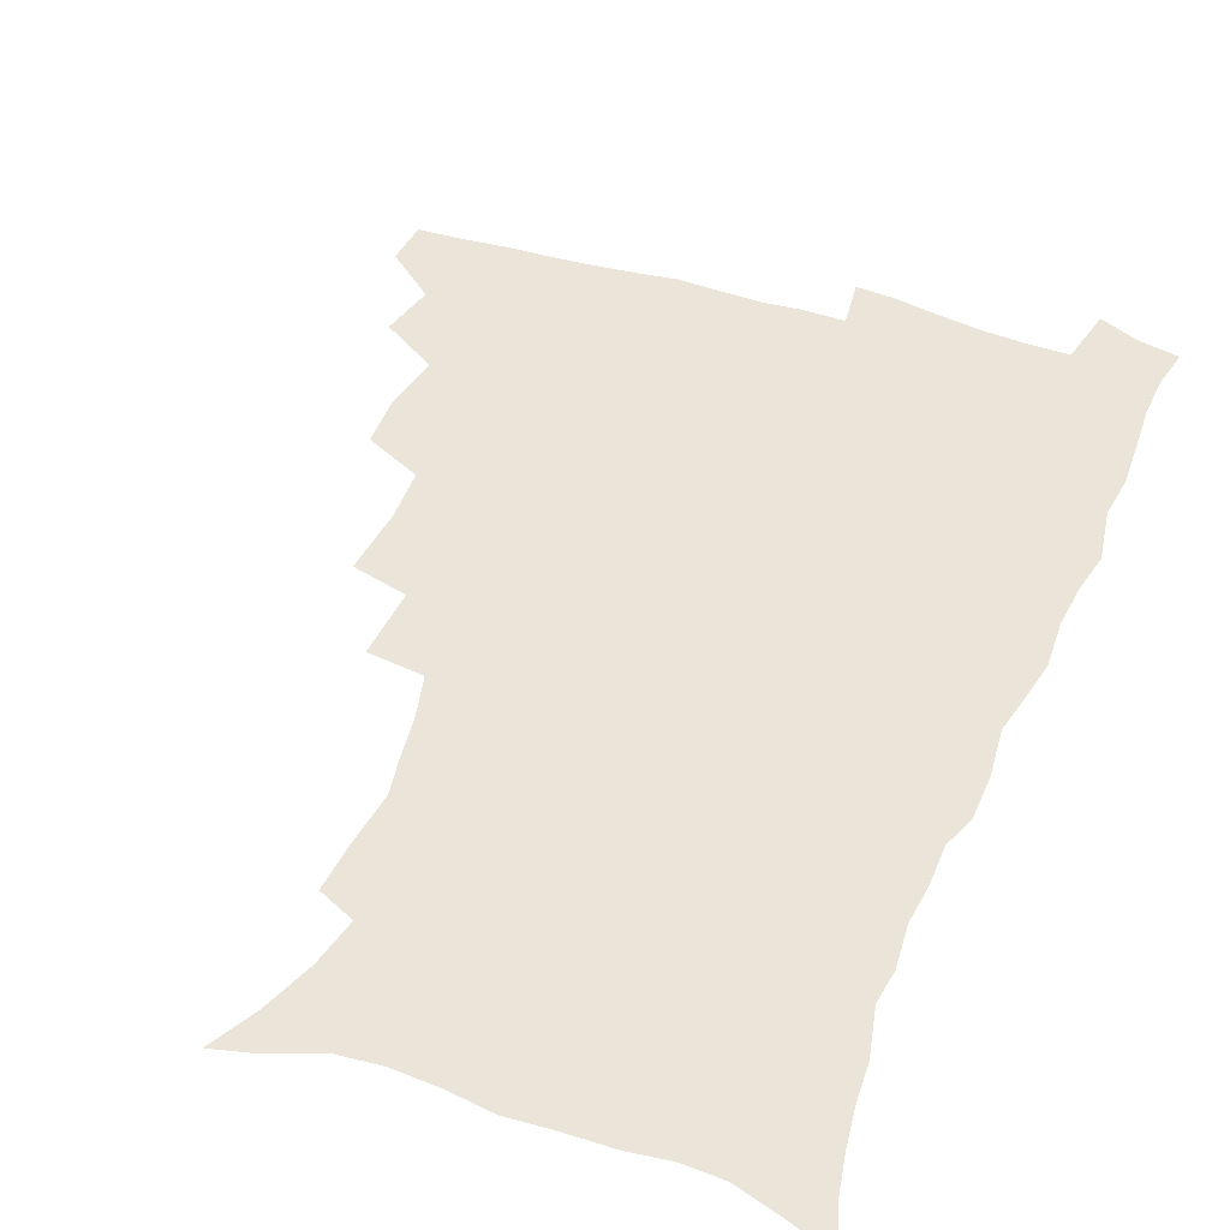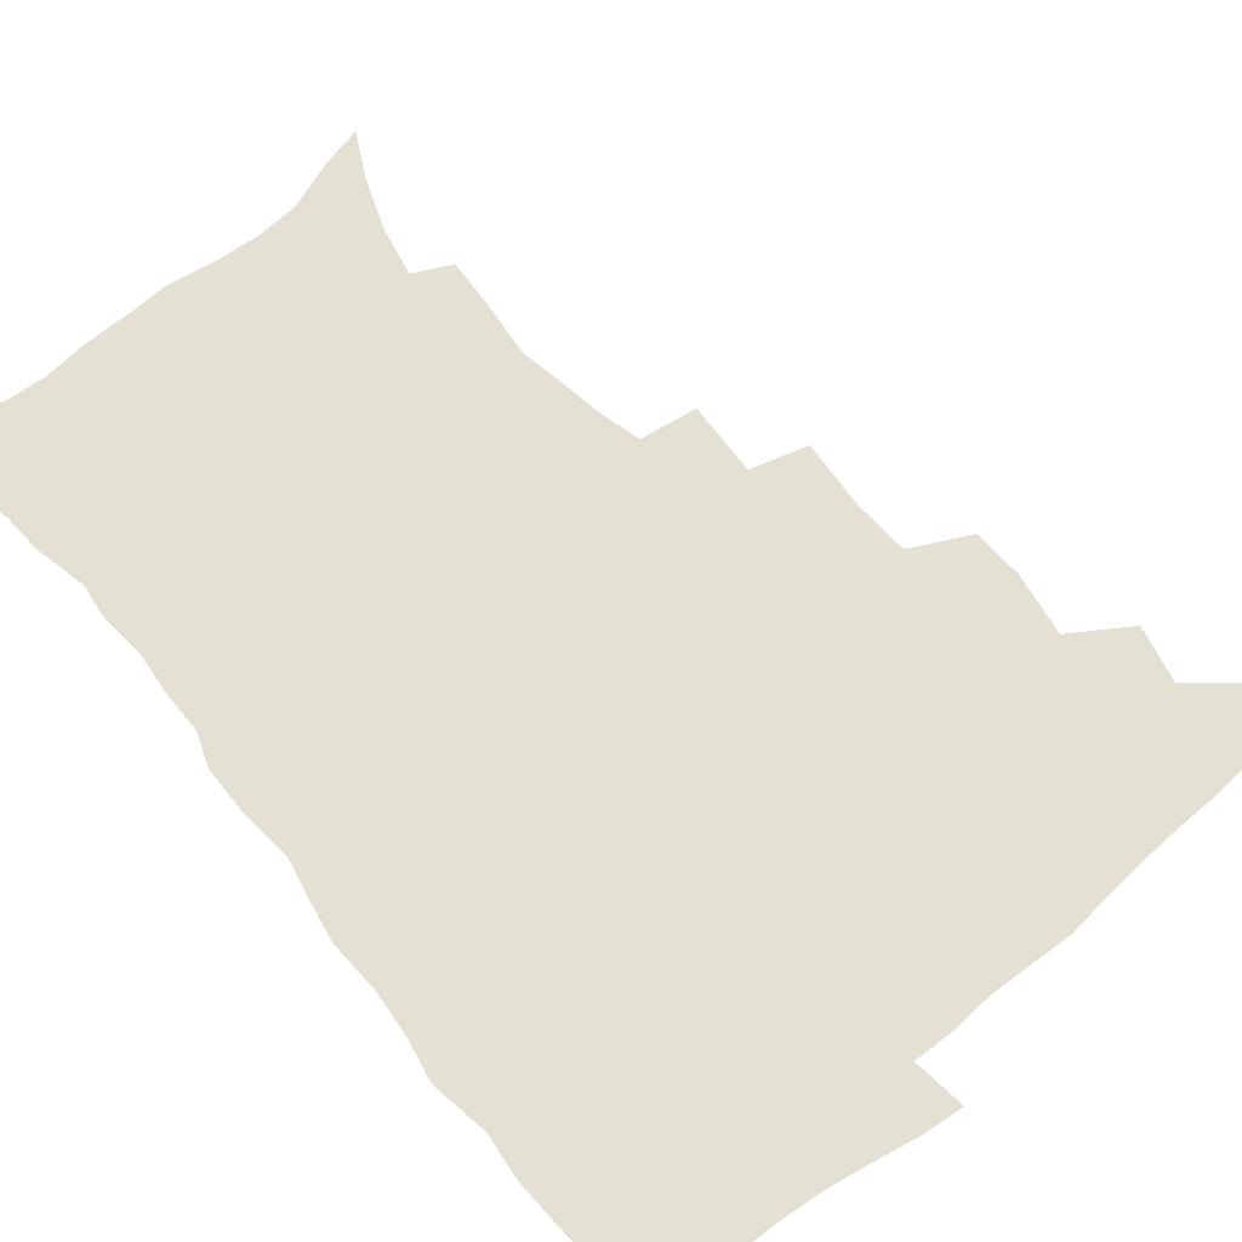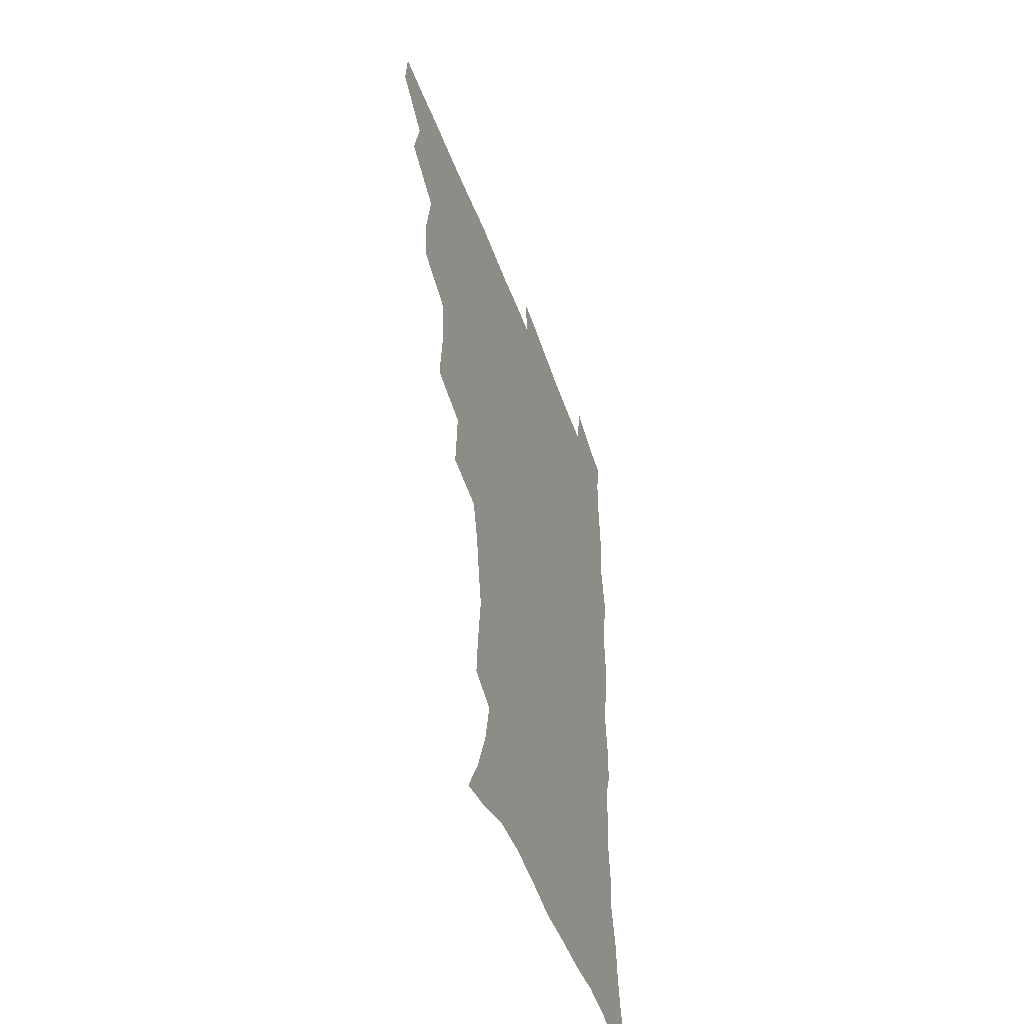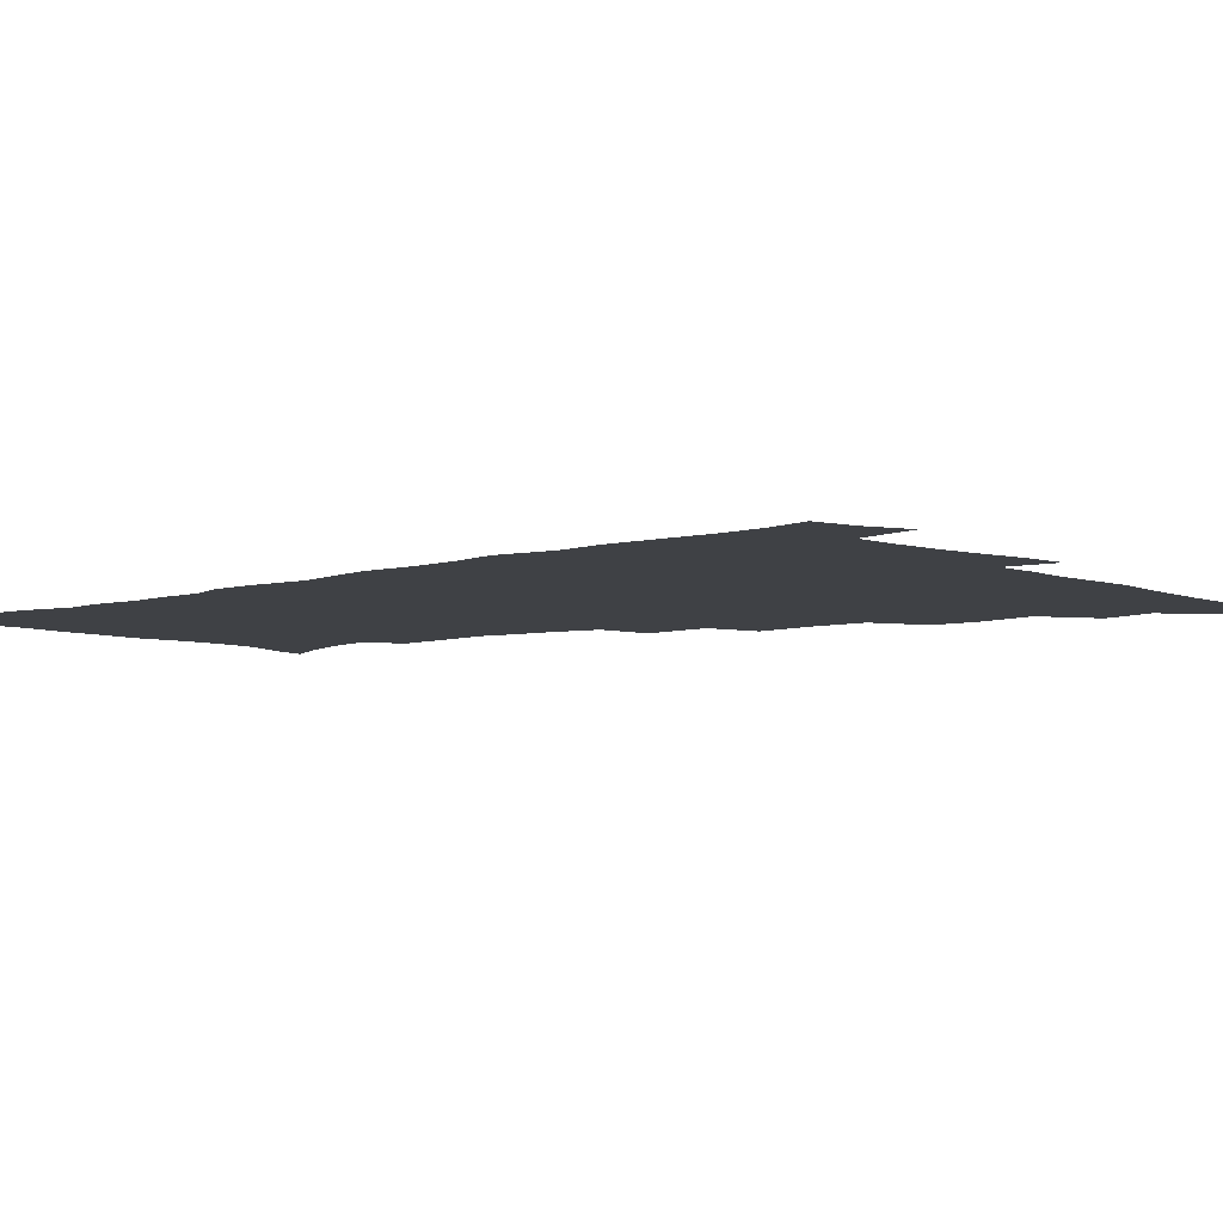
<metadata>
{"format":"obj","ext":"obj","renderer":"f3d","projection":"perspective","resolution":1024,"background":"white","views":[{"elev":45.3,"azim":21.3,"up":"+Z"},{"elev":65.4,"azim":141.0,"up":"+Z"},{"elev":-50.2,"azim":-70.4,"up":"+Y"},{"elev":-5.5,"azim":132.2,"up":"+Z"}]}
</metadata>
<code>
v 464.6 491.6 0
v 465.9 507.6 0
v 477.8 457.3 0
v 482.3 476.9 0
v 482.7 493 0
v 482.6 508.4 0
v 495 405 0
v 494.3 423 0
v 497.8 444.7 0
v 499 462.5 0
v 500.1 478.7 0
v 498.9 494.1 0
v 497.6 509.8 0
v 514 351.4 0
v 516.1 375.7 0
v 515.1 395.3 0
v 516.8 416.5 0
v 516.1 433.1 0
v 516.9 450.3 0
v 517.9 466.2 0
v 516.1 480.3 0
v 514.9 494.8 0
v 513.3 510.3 0
v 532.5 320.4 0
v 533.8 346.2 0
v 533.1 366.5 0
v 533 386 0
v 532.5 403.7 0
v 531.2 418.8 0
v 530.6 434.3 0
v 531.8 451.6 0
v 532 466.9 0
v 530.8 481.4 0
v 529.6 496 0
v 528.1 511.2 0
v 558.1 234.5 0
v 559.1 250.9 0
v 561.3 272.4 0
v 558.9 285.6 0
v 556.4 302 0
v 552.4 317.8 0
v 550.3 337 0
v 549.1 355.7 0
v 548 373.2 0
v 547.9 391.6 0
v 546.9 406.5 0
v 546.3 422.2 0
v 547.3 439 0
v 546.6 453.3 0
v 546.9 468 0
v 545.3 482.6 0
v 544.2 497.1 0
v 542.6 512.6 0
v 552.7 176.1 0
v 561 192.5 0
v 567.8 211.3 0
v 571.2 228.3 0
v 571.8 245 0
v 572.2 261.9 0
v 571.8 278.3 0
v 570.7 296 0
v 568 310.4 0
v 566.2 328 0
v 563.8 343.2 0
v 563.4 362.2 0
v 562.9 379.3 0
v 561.1 393.1 0
v 561.9 410.5 0
v 562 426.3 0
v 561.5 440.7 0
v 561.8 455.6 0
v 560.7 469.2 0
v 560.6 483 0
v 559.1 497.6 0
v 557 514.5 0
v 566.7 179.7 0
v 573.3 195.4 0
v 582.7 220.2 0
v 584.3 237.3 0
v 584.8 254.1 0
v 583.4 267.2 0
v 583.1 284.3 0
v 582.6 303.8 0
v 581.2 319.1 0
v 579.2 333.8 0
v 578.2 350.7 0
v 576.8 365.5 0
v 576.9 383.6 0
v 576.6 398.6 0
v 575.4 412 0
v 576.1 428.6 0
v 575.9 442.6 0
v 575.6 456.2 0
v 574.9 469.7 0
v 574.8 483.4 0
v 573.5 498.2 0
v 572.1 513.9 0
v 584.2 186.6 0
v 592.4 208.2 0
v 594.9 224.4 0
v 596 241.3 0
v 596.3 258.7 0
v 595.7 274.2 0
v 595.2 290.2 0
v 593.9 304.7 0
v 593.3 324.9 0
v 591.8 336.6 0
v 591.1 353.9 0
v 590.3 369.1 0
v 589.8 383.9 0
v 589.9 400.6 0
v 589.4 414.3 0
v 589.3 428.6 0
v 589.5 443.1 0
v 589.2 456.6 0
v 589.1 470.3 0
v 588.8 484.1 0
v 587.8 498.7 0
v 587 513.4 0
v 599.2 188 0
v 605.2 209.4 0
v 607.6 228.6 0
v 608 245 0
v 607.6 259.5 0
v 606.8 273.6 0
v 606.7 293.1 0
v 606.3 310.3 0
v 605.2 324.4 0
v 604.3 339.8 0
v 603.9 356.9 0
v 603.4 371.8 0
v 603 385.9 0
v 602.9 401.3 0
v 603.1 416.3 0
v 603 429.9 0
v 603.1 443.8 0
v 603.1 457 0
v 603.3 470.5 0
v 603.3 484 0
v 602.8 498 0
v 601.2 514.6 0
v 615 187 0
v 618.7 211.2 0
v 619.7 229.3 0
v 619.8 246.3 0
v 619.7 264.4 0
v 619.2 280.8 0
v 618.5 292.8 0
v 617.8 313.3 0
v 617.2 326.1 0
v 616.8 342.7 0
v 616.3 357.3 0
v 616.1 371.6 0
v 616 387.9 0
v 616 402.5 0
v 616.1 416.8 0
v 616.3 430.3 0
v 616.3 443.5 0
v 616.7 457.1 0
v 617.5 471 0
v 617.4 483.9 0
v 616.9 497.9 0
v 615.6 514.3 0
v 613.4 532.3 0
v 631.5 184.6 0
v 632.1 210.2 0
v 632 233.1 0
v 631.9 247.7 0
v 631.4 265.4 0
v 630.9 279.5 0
v 630.4 296.4 0
v 629.7 311.7 0
v 629.3 327.2 0
v 628.8 343.7 0
v 628.9 356.6 0
v 628.7 372.5 0
v 628.7 387.5 0
v 628.8 402.1 0
v 628.9 416.3 0
v 629.4 431.9 0
v 629.8 444.1 0
v 630.2 457.1 0
v 630.7 470.8 0
v 630.9 483.9 0
v 630.9 497.7 0
v 630 513.5 0
v 627.8 531.1 0
v 648.1 185.6 0
v 645.7 211.8 0
v 645.3 228.4 0
v 644.1 246 0
v 643 264.8 0
v 642.6 280 0
v 641.9 296.9 0
v 641.4 312.7 0
v 641.7 325.5 0
v 641.1 341.9 0
v 641.1 357.4 0
v 641.3 371.5 0
v 641.4 386.5 0
v 641.6 401.1 0
v 641.6 417 0
v 642.3 430.2 0
v 642.9 443.3 0
v 643.5 456.8 0
v 643.9 470.7 0
v 644.4 483.7 0
v 644.8 497.2 0
v 645.8 510.3 0
v 643.2 528.2 0
v 664.2 185.9 0
v 660 208.8 0
v 657.4 229.5 0
v 656.6 244.1 0
v 654.6 263.9 0
v 654.8 277.3 0
v 653.4 296.4 0
v 653.3 310.9 0
v 653.6 324.7 0
v 653.3 340.5 0
v 653.3 355.8 0
v 654.4 368.9 0
v 654.3 384.4 0
v 655.2 397.8 0
v 654.6 414.8 0
v 655.3 428.6 0
v 656.5 441.5 0
v 656.7 456.2 0
v 657.1 470.1 0
v 658 483.2 0
v 658.6 496.8 0
v 659.1 510.4 0
v 658.6 525.8 0
v 678.9 187.8 0
v 673.8 207.6 0
v 670.5 226.4 0
v 668.8 243 0
v 667.6 259.2 0
v 666.6 275.9 0
v 665.4 293 0
v 665 308.5 0
v 666 321.6 0
v 665.7 337.9 0
v 666.9 351.1 0
v 667.2 366.2 0
v 666.8 382.7 0
v 668 396.1 0
v 667.3 413.1 0
v 668.7 426.4 0
v 669.4 440.6 0
v 670.6 454.1 0
v 670.8 468.7 0
v 671.3 483 0
v 672.5 496.3 0
v 673.2 510.4 0
v 673.8 524.6 0
v 693 187 0
v 688.7 203.6 0
v 684.8 221.7 0
v 681.5 240 0
v 679.7 256.3 0
v 679.1 271.6 0
v 678.1 288 0
v 679.1 301.4 0
v 677.8 319.3 0
v 679.2 332.5 0
v 679.1 348.3 0
v 680.4 362.2 0
v 680.1 378.6 0
v 681.5 392.6 0
v 681.9 407.9 0
v 682.6 422.9 0
v 682.9 438.1 0
v 684.7 451.7 0
v 684.1 468 0
v 685.3 481.5 0
v 686.2 495.5 0
v 687.8 509.6 0
v 688.8 524.4 0
v 693.1 545.6 0
v 708.8 182 0
v 703.8 198.6 0
v 700.3 214.8 0
v 697.6 231 0
v 693.8 249.5 0
v 693.1 264.4 0
v 692 280.5 0
v 691.6 296.1 0
v 692.4 310.5 0
v 693.6 324.6 0
v 695.3 338.6 0
v 694.5 355.7 0
v 695.4 370.8 0
v 697.6 384.6 0
v 697.4 401.1 0
v 699.2 415.6 0
v 697.7 433.4 0
v 700.7 446.9 0
v 698.8 464.7 0
v 699.3 479.5 0
v 701.2 493.6 0
v 702.5 508.3 0
v 703.2 523 0
v 707.2 539.3 0
v 724.6 176.3 0
v 719.5 192.4 0
v 716.7 206.6 0
v 714.8 220.5 0
v 713.9 234.4 0
v 709.8 252.7 0
v 711.3 264.8 0
v 709.7 281.6 0
v 711.1 295.3 0
v 711.1 311.2 0
v 715.3 322.9 0
v 715.6 339.2 0
v 713.6 358.3 0
v 716.4 372.4 0
v 719 387.1 0
v 718 405.2 0
v 719.3 421.4 0
v 722.1 436.2 0
v 718.7 456.3 0
v 720.4 472.1 0
v 719.5 489 0
v 718.4 506.3 0
v 719 521.6 0
v 721.8 536.2 0
f 4 5 1
f 1 5 2
f 5 6 2
f 9 10 3
f 3 10 4
f 10 11 4
f 4 11 5
f 11 12 5
f 5 12 6
f 12 13 6
f 16 17 7
f 7 17 8
f 17 18 8
f 8 18 9
f 18 19 9
f 9 19 10
f 19 20 10
f 10 20 11
f 20 21 11
f 11 21 12
f 21 22 12
f 12 22 13
f 22 23 13
f 25 26 14
f 14 26 15
f 26 27 15
f 15 27 16
f 27 28 16
f 16 28 17
f 28 29 17
f 17 29 18
f 29 30 18
f 18 30 19
f 30 31 19
f 19 31 20
f 31 32 20
f 20 32 21
f 32 33 21
f 21 33 22
f 33 34 22
f 22 34 23
f 34 35 23
f 41 42 24
f 24 42 25
f 42 43 25
f 25 43 26
f 43 44 26
f 26 44 27
f 44 45 27
f 27 45 28
f 45 46 28
f 28 46 29
f 46 47 29
f 29 47 30
f 47 48 30
f 30 48 31
f 48 49 31
f 31 49 32
f 49 50 32
f 32 50 33
f 50 51 33
f 33 51 34
f 51 52 34
f 34 52 35
f 52 53 35
f 57 58 36
f 36 58 37
f 58 59 37
f 37 59 38
f 59 60 38
f 38 60 39
f 60 61 39
f 39 61 40
f 61 62 40
f 40 62 41
f 62 63 41
f 41 63 42
f 63 64 42
f 42 64 43
f 64 65 43
f 43 65 44
f 65 66 44
f 44 66 45
f 66 67 45
f 45 67 46
f 67 68 46
f 46 68 47
f 68 69 47
f 47 69 48
f 69 70 48
f 48 70 49
f 70 71 49
f 49 71 50
f 71 72 50
f 50 72 51
f 72 73 51
f 51 73 52
f 73 74 52
f 52 74 53
f 74 75 53
f 54 76 55
f 76 77 55
f 55 77 56
f 77 78 56
f 56 78 57
f 78 79 57
f 57 79 58
f 79 80 58
f 58 80 59
f 80 81 59
f 59 81 60
f 81 82 60
f 60 82 61
f 82 83 61
f 61 83 62
f 83 84 62
f 62 84 63
f 84 85 63
f 63 85 64
f 85 86 64
f 64 86 65
f 86 87 65
f 65 87 66
f 87 88 66
f 66 88 67
f 88 89 67
f 67 89 68
f 89 90 68
f 68 90 69
f 90 91 69
f 69 91 70
f 91 92 70
f 70 92 71
f 92 93 71
f 71 93 72
f 93 94 72
f 72 94 73
f 94 95 73
f 73 95 74
f 95 96 74
f 74 96 75
f 96 97 75
f 76 98 77
f 98 99 77
f 77 99 78
f 99 100 78
f 78 100 79
f 100 101 79
f 79 101 80
f 101 102 80
f 80 102 81
f 102 103 81
f 81 103 82
f 103 104 82
f 82 104 83
f 104 105 83
f 83 105 84
f 105 106 84
f 84 106 85
f 106 107 85
f 85 107 86
f 107 108 86
f 86 108 87
f 108 109 87
f 87 109 88
f 109 110 88
f 88 110 89
f 110 111 89
f 89 111 90
f 111 112 90
f 90 112 91
f 112 113 91
f 91 113 92
f 113 114 92
f 92 114 93
f 114 115 93
f 93 115 94
f 115 116 94
f 94 116 95
f 116 117 95
f 95 117 96
f 117 118 96
f 96 118 97
f 118 119 97
f 98 120 99
f 120 121 99
f 99 121 100
f 121 122 100
f 100 122 101
f 122 123 101
f 101 123 102
f 123 124 102
f 102 124 103
f 124 125 103
f 103 125 104
f 125 126 104
f 104 126 105
f 126 127 105
f 105 127 106
f 127 128 106
f 106 128 107
f 128 129 107
f 107 129 108
f 129 130 108
f 108 130 109
f 130 131 109
f 109 131 110
f 131 132 110
f 110 132 111
f 132 133 111
f 111 133 112
f 133 134 112
f 112 134 113
f 134 135 113
f 113 135 114
f 135 136 114
f 114 136 115
f 136 137 115
f 115 137 116
f 137 138 116
f 116 138 117
f 138 139 117
f 117 139 118
f 139 140 118
f 118 140 119
f 140 141 119
f 120 142 121
f 142 143 121
f 121 143 122
f 143 144 122
f 122 144 123
f 144 145 123
f 123 145 124
f 145 146 124
f 124 146 125
f 146 147 125
f 125 147 126
f 147 148 126
f 126 148 127
f 148 149 127
f 127 149 128
f 149 150 128
f 128 150 129
f 150 151 129
f 129 151 130
f 151 152 130
f 130 152 131
f 152 153 131
f 131 153 132
f 153 154 132
f 132 154 133
f 154 155 133
f 133 155 134
f 155 156 134
f 134 156 135
f 156 157 135
f 135 157 136
f 157 158 136
f 136 158 137
f 158 159 137
f 137 159 138
f 159 160 138
f 138 160 139
f 160 161 139
f 139 161 140
f 161 162 140
f 140 162 141
f 162 163 141
f 142 165 143
f 165 166 143
f 143 166 144
f 166 167 144
f 144 167 145
f 167 168 145
f 145 168 146
f 168 169 146
f 146 169 147
f 169 170 147
f 147 170 148
f 170 171 148
f 148 171 149
f 171 172 149
f 149 172 150
f 172 173 150
f 150 173 151
f 173 174 151
f 151 174 152
f 174 175 152
f 152 175 153
f 175 176 153
f 153 176 154
f 176 177 154
f 154 177 155
f 177 178 155
f 155 178 156
f 178 179 156
f 156 179 157
f 179 180 157
f 157 180 158
f 180 181 158
f 158 181 159
f 181 182 159
f 159 182 160
f 182 183 160
f 160 183 161
f 183 184 161
f 161 184 162
f 184 185 162
f 162 185 163
f 185 186 163
f 163 186 164
f 186 187 164
f 165 188 166
f 188 189 166
f 166 189 167
f 189 190 167
f 167 190 168
f 190 191 168
f 168 191 169
f 191 192 169
f 169 192 170
f 192 193 170
f 170 193 171
f 193 194 171
f 171 194 172
f 194 195 172
f 172 195 173
f 195 196 173
f 173 196 174
f 196 197 174
f 174 197 175
f 197 198 175
f 175 198 176
f 198 199 176
f 176 199 177
f 199 200 177
f 177 200 178
f 200 201 178
f 178 201 179
f 201 202 179
f 179 202 180
f 202 203 180
f 180 203 181
f 203 204 181
f 181 204 182
f 204 205 182
f 182 205 183
f 205 206 183
f 183 206 184
f 206 207 184
f 184 207 185
f 207 208 185
f 185 208 186
f 208 209 186
f 186 209 187
f 209 210 187
f 188 211 189
f 211 212 189
f 189 212 190
f 212 213 190
f 190 213 191
f 213 214 191
f 191 214 192
f 214 215 192
f 192 215 193
f 215 216 193
f 193 216 194
f 216 217 194
f 194 217 195
f 217 218 195
f 195 218 196
f 218 219 196
f 196 219 197
f 219 220 197
f 197 220 198
f 220 221 198
f 198 221 199
f 221 222 199
f 199 222 200
f 222 223 200
f 200 223 201
f 223 224 201
f 201 224 202
f 224 225 202
f 202 225 203
f 225 226 203
f 203 226 204
f 226 227 204
f 204 227 205
f 227 228 205
f 205 228 206
f 228 229 206
f 206 229 207
f 229 230 207
f 207 230 208
f 230 231 208
f 208 231 209
f 231 232 209
f 209 232 210
f 232 233 210
f 211 234 212
f 234 235 212
f 212 235 213
f 235 236 213
f 213 236 214
f 236 237 214
f 214 237 215
f 237 238 215
f 215 238 216
f 238 239 216
f 216 239 217
f 239 240 217
f 217 240 218
f 240 241 218
f 218 241 219
f 241 242 219
f 219 242 220
f 242 243 220
f 220 243 221
f 243 244 221
f 221 244 222
f 244 245 222
f 222 245 223
f 245 246 223
f 223 246 224
f 246 247 224
f 224 247 225
f 247 248 225
f 225 248 226
f 248 249 226
f 226 249 227
f 249 250 227
f 227 250 228
f 250 251 228
f 228 251 229
f 251 252 229
f 229 252 230
f 252 253 230
f 230 253 231
f 253 254 231
f 231 254 232
f 254 255 232
f 232 255 233
f 255 256 233
f 234 257 235
f 257 258 235
f 235 258 236
f 258 259 236
f 236 259 237
f 259 260 237
f 237 260 238
f 260 261 238
f 238 261 239
f 261 262 239
f 239 262 240
f 262 263 240
f 240 263 241
f 263 264 241
f 241 264 242
f 264 265 242
f 242 265 243
f 265 266 243
f 243 266 244
f 266 267 244
f 244 267 245
f 267 268 245
f 245 268 246
f 268 269 246
f 246 269 247
f 269 270 247
f 247 270 248
f 270 271 248
f 248 271 249
f 271 272 249
f 249 272 250
f 272 273 250
f 250 273 251
f 273 274 251
f 251 274 252
f 274 275 252
f 252 275 253
f 275 276 253
f 253 276 254
f 276 277 254
f 254 277 255
f 277 278 255
f 255 278 256
f 278 279 256
f 257 281 258
f 281 282 258
f 258 282 259
f 282 283 259
f 259 283 260
f 283 284 260
f 260 284 261
f 284 285 261
f 261 285 262
f 285 286 262
f 262 286 263
f 286 287 263
f 263 287 264
f 287 288 264
f 264 288 265
f 288 289 265
f 265 289 266
f 289 290 266
f 266 290 267
f 290 291 267
f 267 291 268
f 291 292 268
f 268 292 269
f 292 293 269
f 269 293 270
f 293 294 270
f 270 294 271
f 294 295 271
f 271 295 272
f 295 296 272
f 272 296 273
f 296 297 273
f 273 297 274
f 297 298 274
f 274 298 275
f 298 299 275
f 275 299 276
f 299 300 276
f 276 300 277
f 300 301 277
f 277 301 278
f 301 302 278
f 278 302 279
f 302 303 279
f 279 303 280
f 303 304 280
f 281 305 282
f 305 306 282
f 282 306 283
f 306 307 283
f 283 307 284
f 307 308 284
f 284 308 285
f 308 309 285
f 285 309 286
f 309 310 286
f 286 310 287
f 310 311 287
f 287 311 288
f 311 312 288
f 288 312 289
f 312 313 289
f 289 313 290
f 313 314 290
f 290 314 291
f 314 315 291
f 291 315 292
f 315 316 292
f 292 316 293
f 316 317 293
f 293 317 294
f 317 318 294
f 294 318 295
f 318 319 295
f 295 319 296
f 319 320 296
f 296 320 297
f 320 321 297
f 297 321 298
f 321 322 298
f 298 322 299
f 322 323 299
f 299 323 300
f 323 324 300
f 300 324 301
f 324 325 301
f 301 325 302
f 325 326 302
f 302 326 303
f 326 327 303
f 303 327 304
f 327 328 304

</code>
